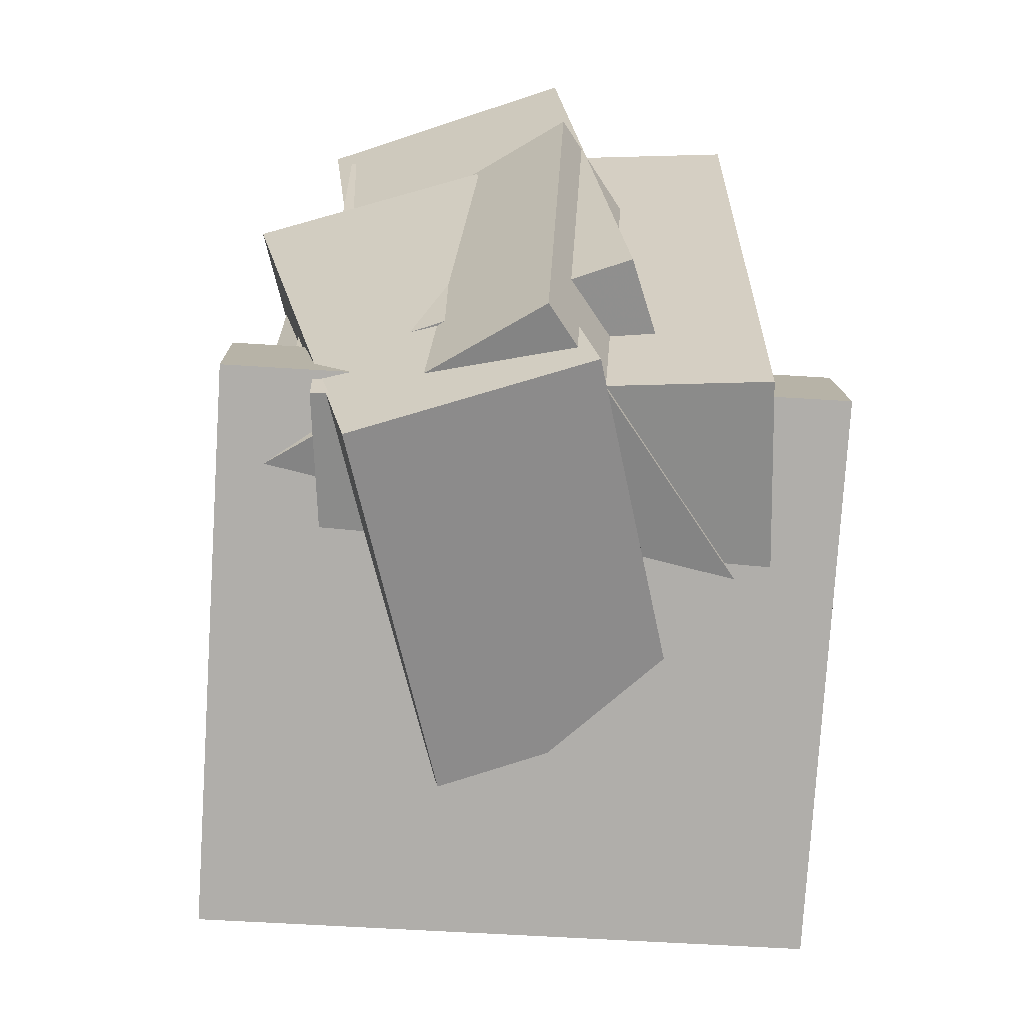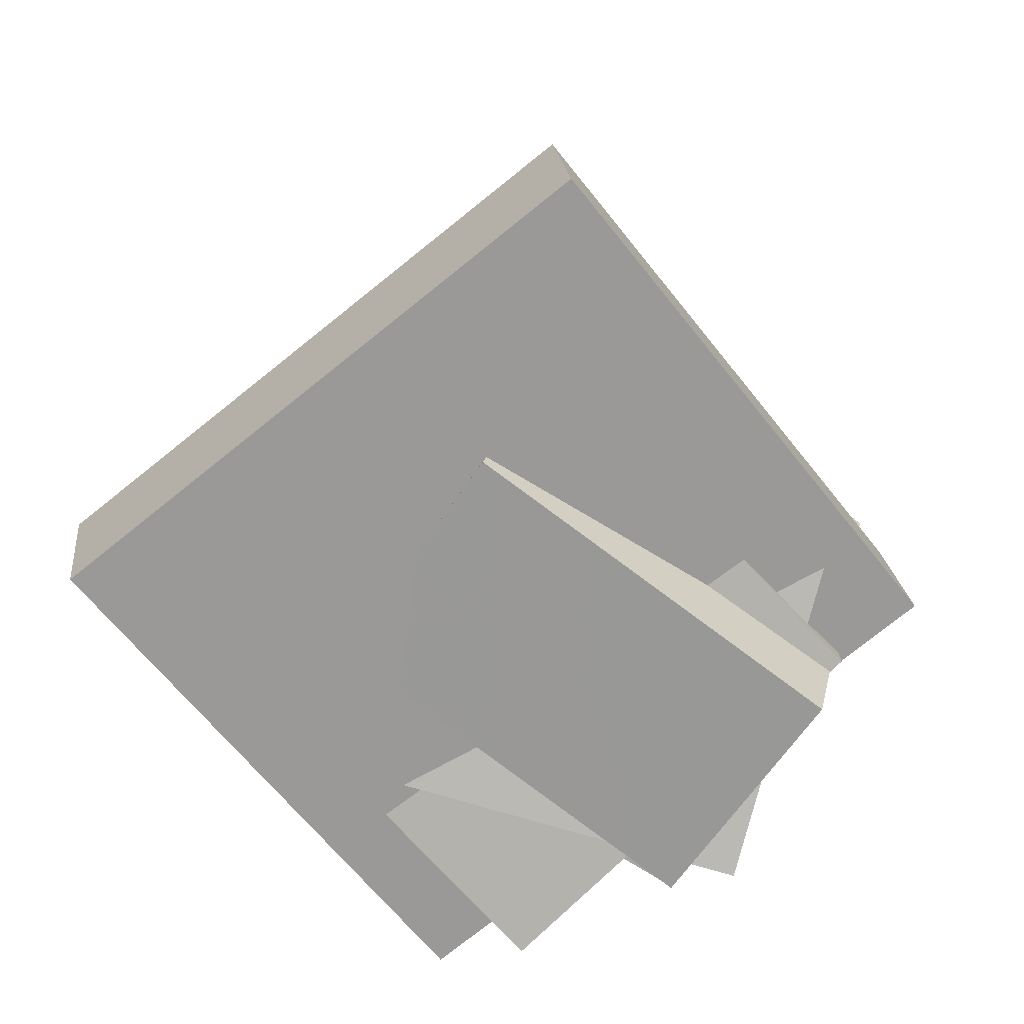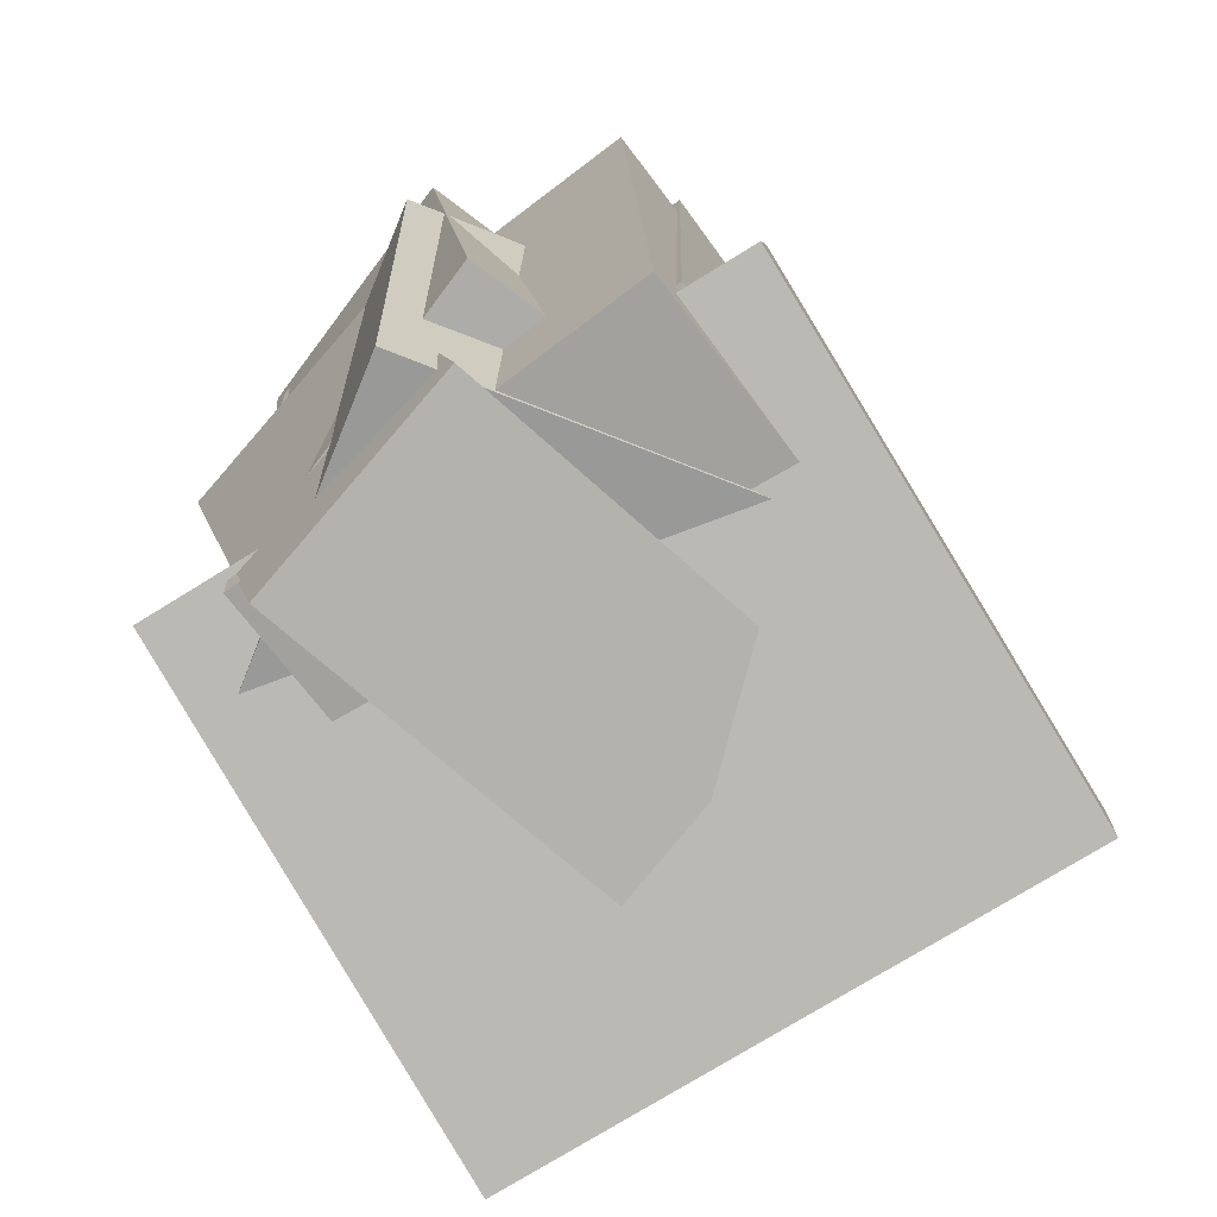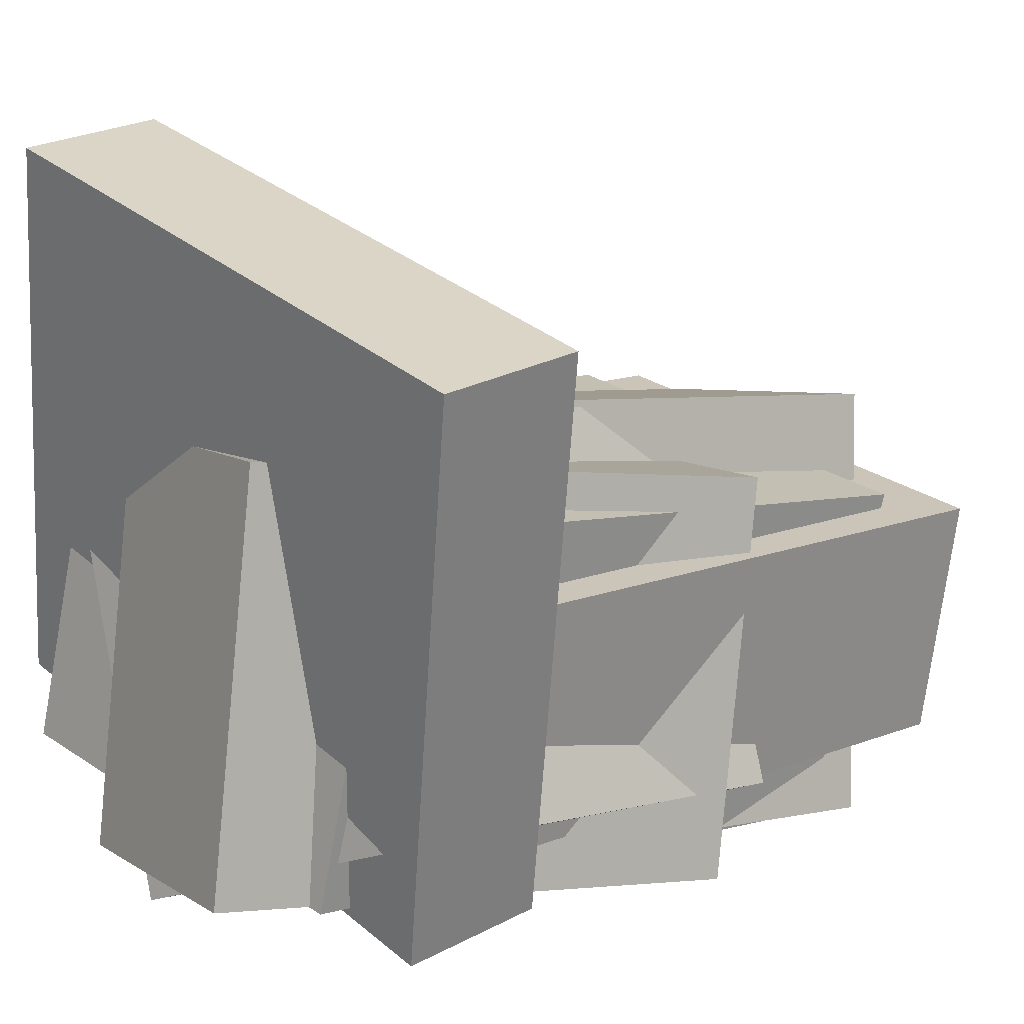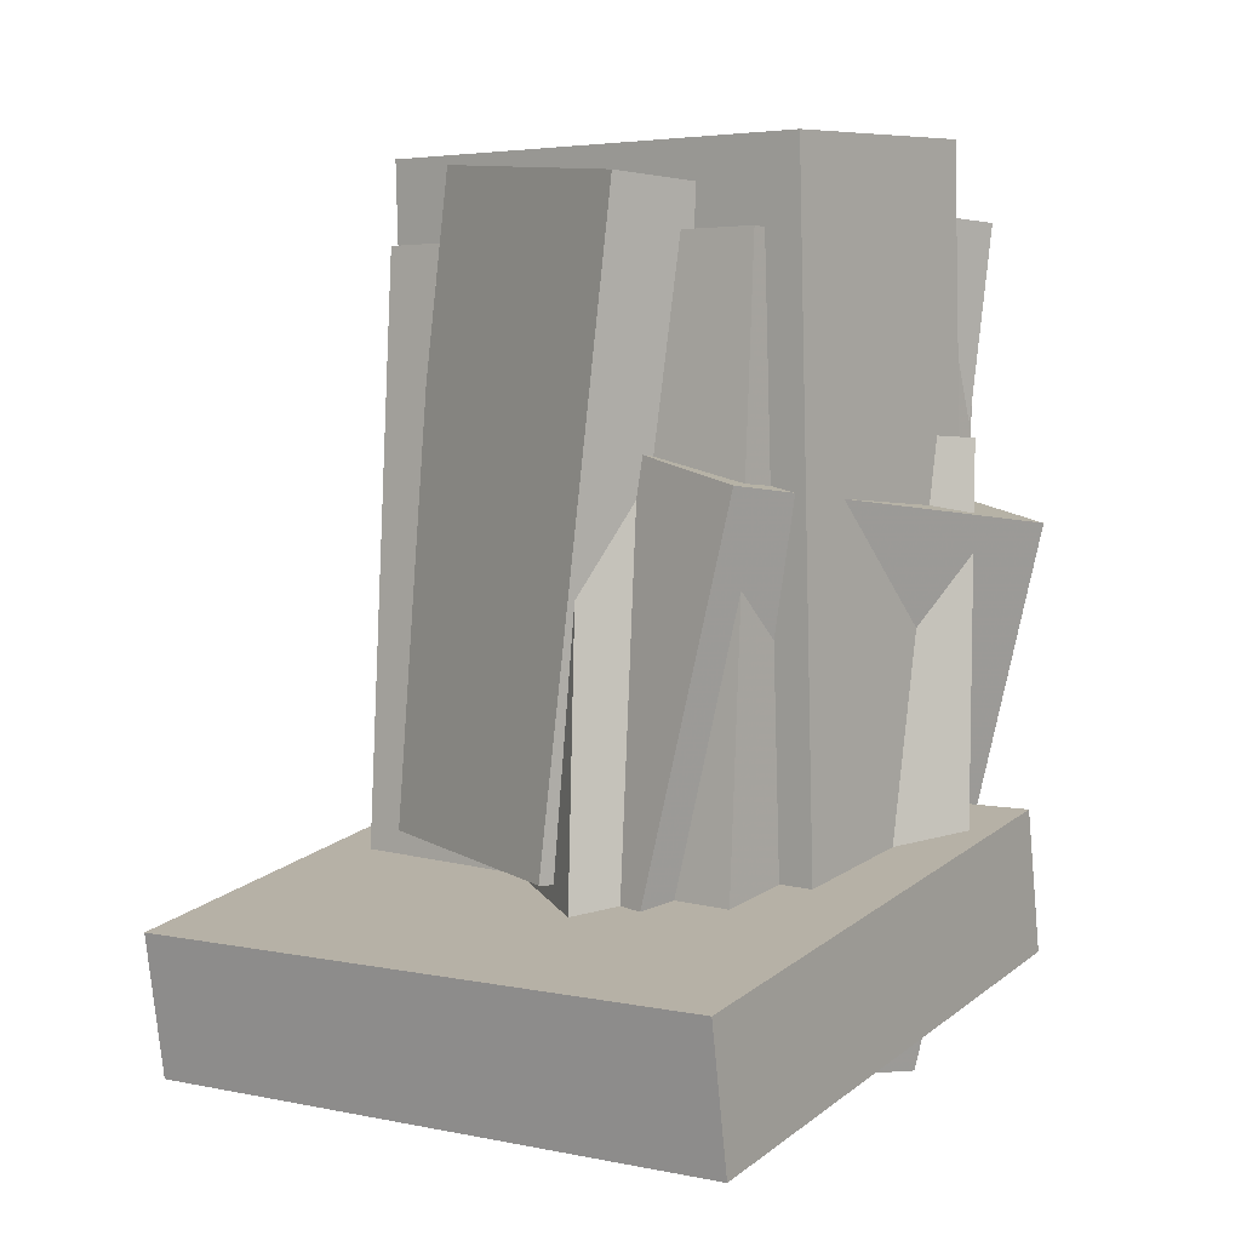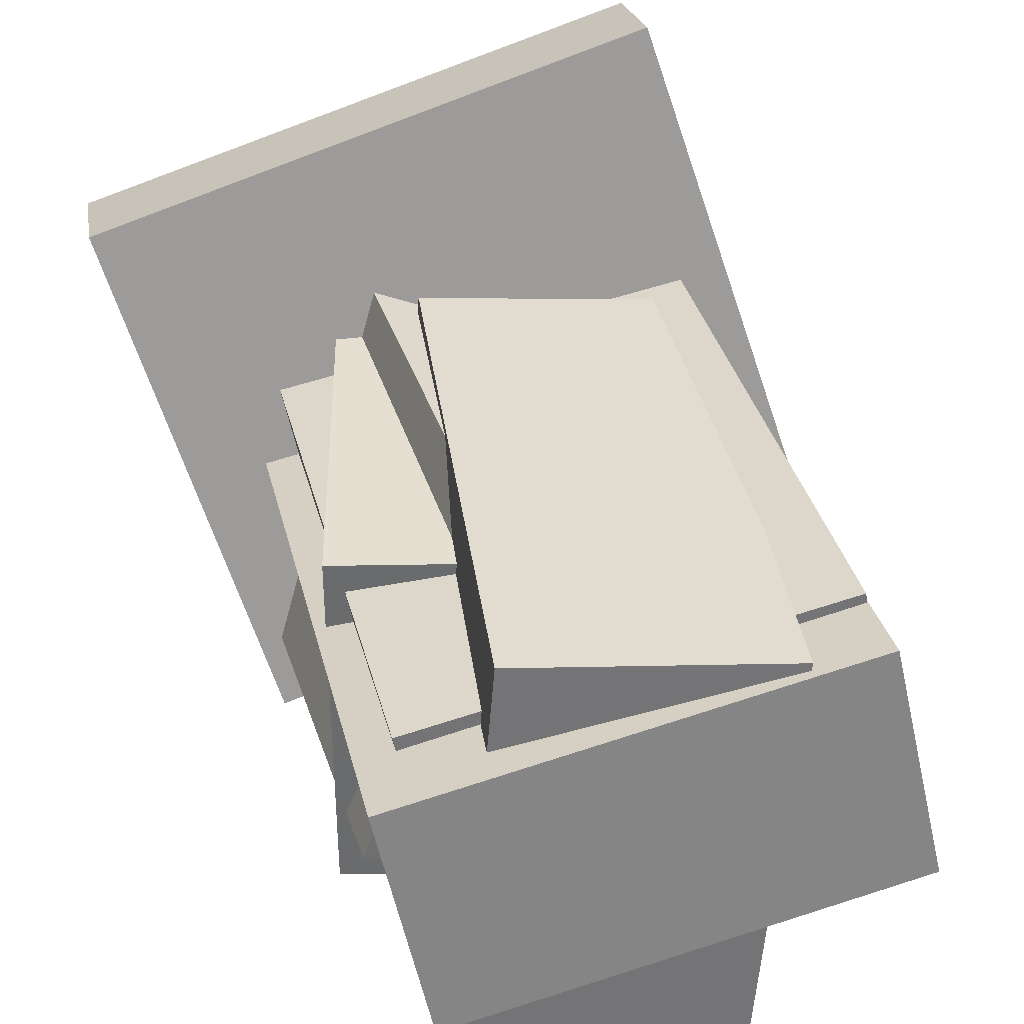
<metadata>
{"format":"obj","ext":"obj","renderer":"f3d","projection":"perspective","resolution":1024,"background":"white","views":[{"elev":-66.9,"azim":-166.7,"up":"+Y"},{"elev":-77.5,"azim":55.8,"up":"+Y"},{"elev":-74.5,"azim":-131.2,"up":"+Y"},{"elev":9.2,"azim":46.2,"up":"+Z"},{"elev":3.6,"azim":51.4,"up":"+Y"},{"elev":30.9,"azim":167.2,"up":"+Z"}]}
</metadata>
<code>
v -0.1818 -0.3136 -0.3726
v -0.2156 -0.2808 0.1402
v -0.1131 0.4195 -0.415
v -0.1469 0.4524 0.09782
v 0.138 -0.3423 -0.3497
v 0.1043 -0.3094 0.1631
v 0.2067 0.3909 -0.3921
v 0.173 0.4237 0.1207
f 1.0 7.0 5.0
f 1.0 3.0 7.0
f 1.0 4.0 3.0
f 1.0 2.0 4.0
f 3.0 8.0 7.0
f 3.0 4.0 8.0
f 5.0 7.0 8.0
f 5.0 8.0 6.0
f 1.0 5.0 6.0
f 1.0 6.0 2.0
f 2.0 6.0 8.0
f 2.0 8.0 4.0
v -0.3061 -0.4553 -0.2447
v -0.2219 -0.4321 0.1596
v -0.3152 0.3442 -0.2886
v -0.231 0.3673 0.1157
v 0.1923 -0.4553 -0.3485
v 0.2765 -0.4322 0.05579
v 0.1832 0.3441 -0.3924
v 0.2674 0.3673 0.0119
f 9.0 15.0 13.0
f 9.0 11.0 15.0
f 9.0 12.0 11.0
f 9.0 10.0 12.0
f 11.0 16.0 15.0
f 11.0 12.0 16.0
f 13.0 15.0 16.0
f 13.0 16.0 14.0
f 9.0 13.0 14.0
f 9.0 14.0 10.0
f 10.0 14.0 16.0
f 10.0 16.0 12.0
v -0.1291 -0.5039 -0.3314
v -0.1169 -0.4577 0.1295
v 0.0001774 0.1181 -0.3972
v 0.01236 0.1643 0.06367
v 0.1525 -0.5627 -0.3329
v 0.1647 -0.5164 0.128
v 0.2818 0.05934 -0.3987
v 0.294 0.1056 0.06211
f 17.0 23.0 21.0
f 17.0 19.0 23.0
f 17.0 20.0 19.0
f 17.0 18.0 20.0
f 19.0 24.0 23.0
f 19.0 20.0 24.0
f 21.0 23.0 24.0
f 21.0 24.0 22.0
f 17.0 21.0 22.0
f 17.0 22.0 18.0
f 18.0 22.0 24.0
f 18.0 24.0 20.0
v -0.3058 -0.3558 -0.2067
v -0.2442 -0.3679 0.07465
v -0.2946 0.4762 -0.1735
v -0.2329 0.4641 0.1079
v 0.2367 -0.3584 -0.3257
v 0.2983 -0.3705 -0.04431
v 0.2479 0.4736 -0.2924
v 0.3095 0.4616 -0.01107
f 25.0 31.0 29.0
f 25.0 27.0 31.0
f 25.0 28.0 27.0
f 25.0 26.0 28.0
f 27.0 32.0 31.0
f 27.0 28.0 32.0
f 29.0 31.0 32.0
f 29.0 32.0 30.0
f 25.0 29.0 30.0
f 25.0 30.0 26.0
f 26.0 30.0 32.0
f 26.0 32.0 28.0
v -0.3875 -0.4048 -0.1826
v -0.1995 -0.5274 0.4323
v -0.3764 -0.2432 -0.1538
v -0.1884 -0.3657 0.4611
v 0.2872 -0.4143 -0.3908
v 0.4752 -0.5369 0.2241
v 0.2984 -0.2527 -0.362
v 0.4864 -0.3752 0.2529
f 33.0 39.0 37.0
f 33.0 35.0 39.0
f 33.0 36.0 35.0
f 33.0 34.0 36.0
f 35.0 40.0 39.0
f 35.0 36.0 40.0
f 37.0 39.0 40.0
f 37.0 40.0 38.0
f 33.0 37.0 38.0
f 33.0 38.0 34.0
f 34.0 38.0 40.0
f 34.0 40.0 36.0
v -0.08648 -0.4671 -0.3933
v -0.2345 -0.4432 0.03452
v -0.1251 0.1164 -0.4392
v -0.2732 0.1403 -0.01147
v 0.3066 -0.4305 -0.2593
v 0.1586 -0.4065 0.1685
v 0.2679 0.153 -0.3053
v 0.1199 0.1769 0.1225
f 41.0 47.0 45.0
f 41.0 43.0 47.0
f 41.0 44.0 43.0
f 41.0 42.0 44.0
f 43.0 48.0 47.0
f 43.0 44.0 48.0
f 45.0 47.0 48.0
f 45.0 48.0 46.0
f 41.0 45.0 46.0
f 41.0 46.0 42.0
f 42.0 46.0 48.0
f 42.0 48.0 44.0

</code>
